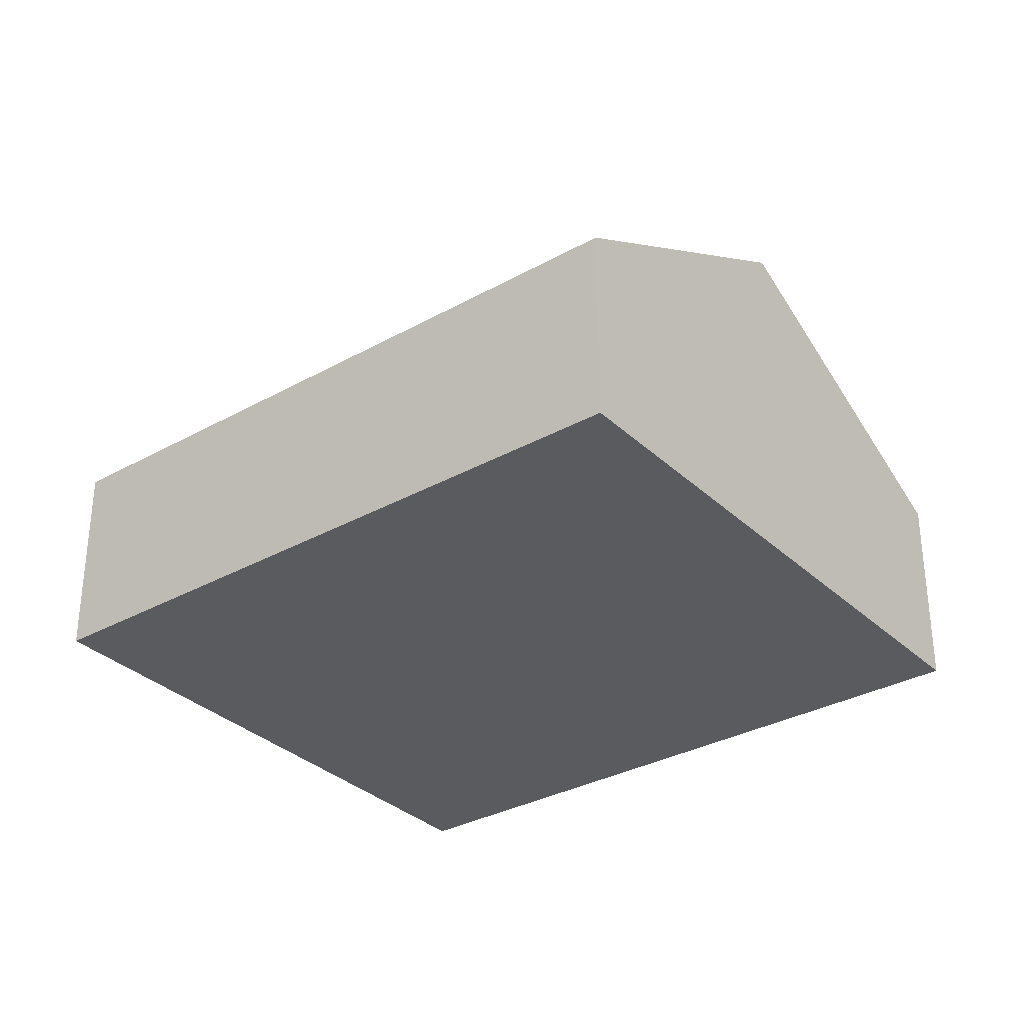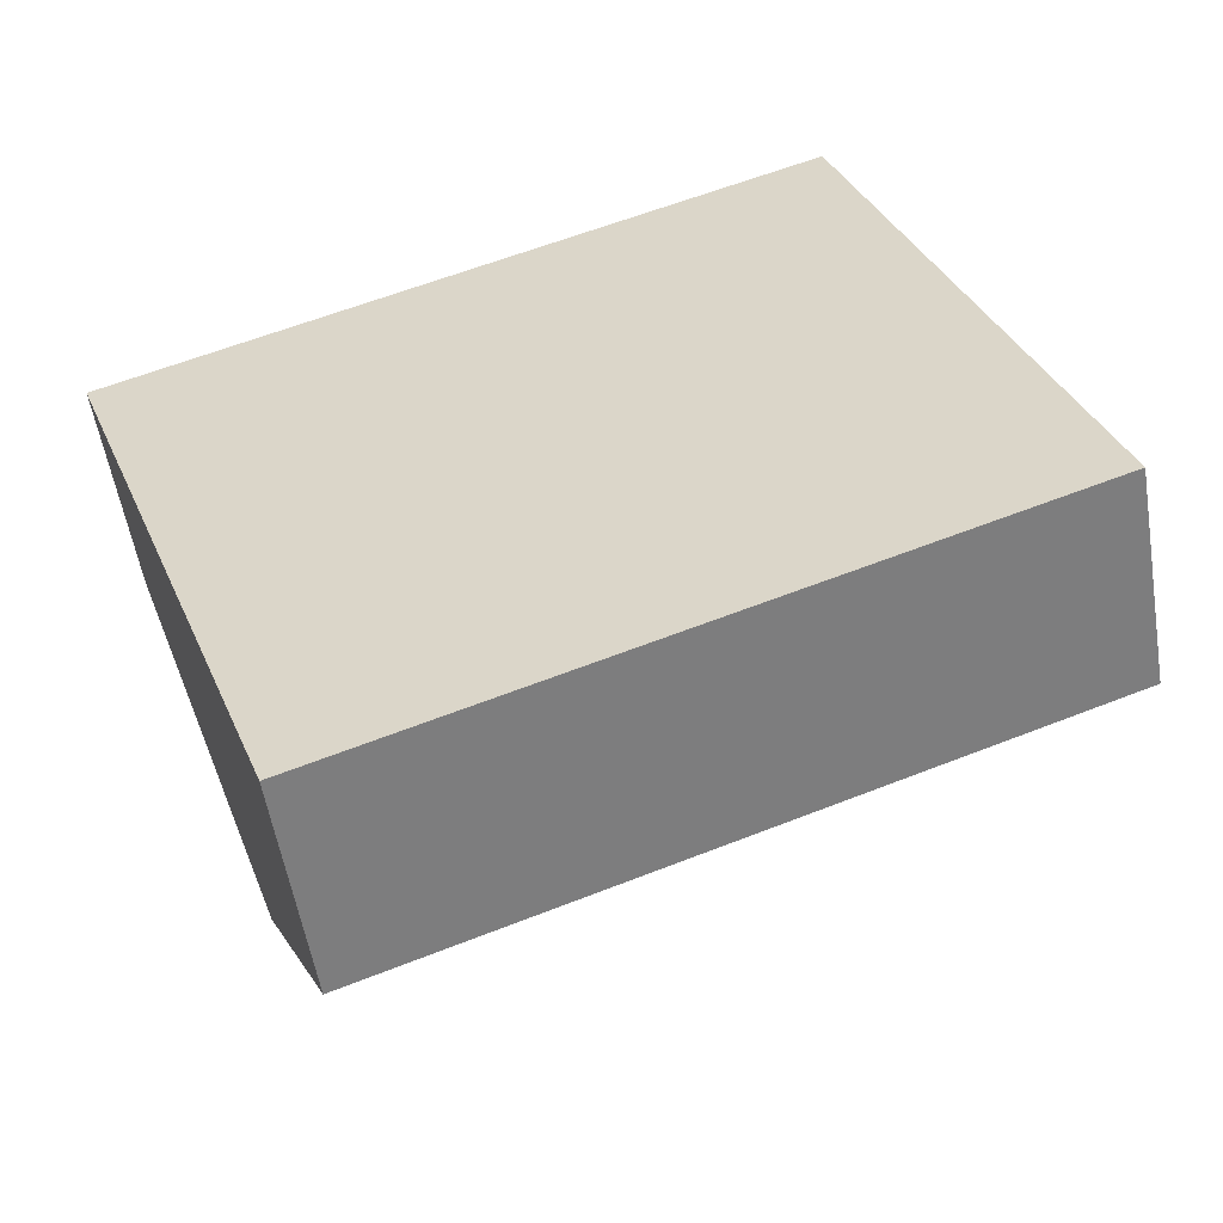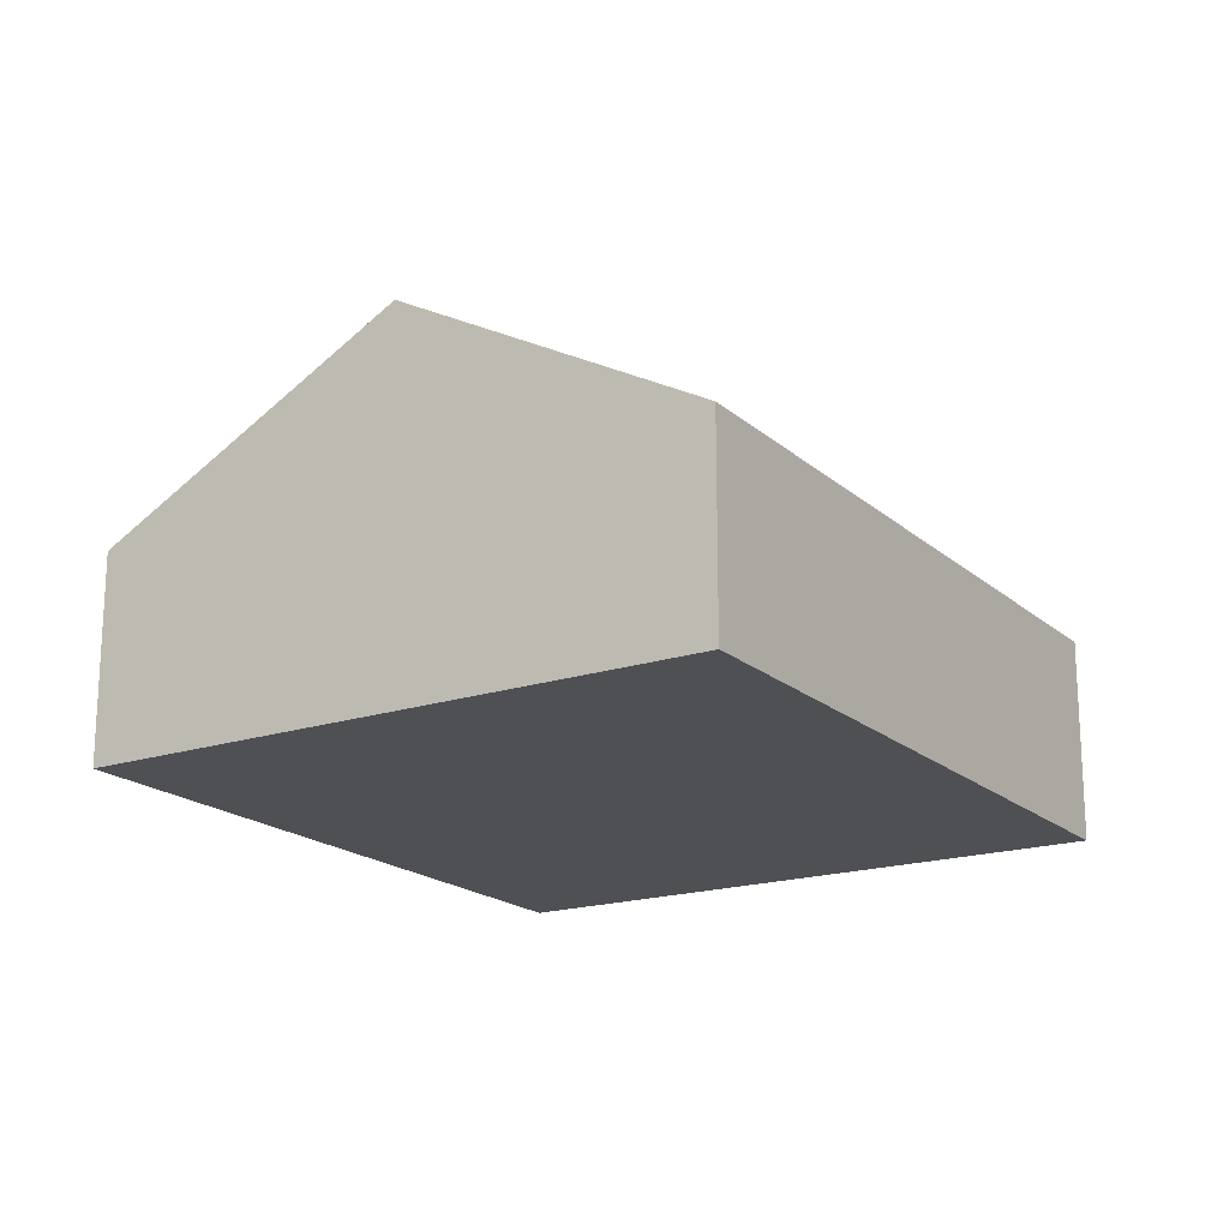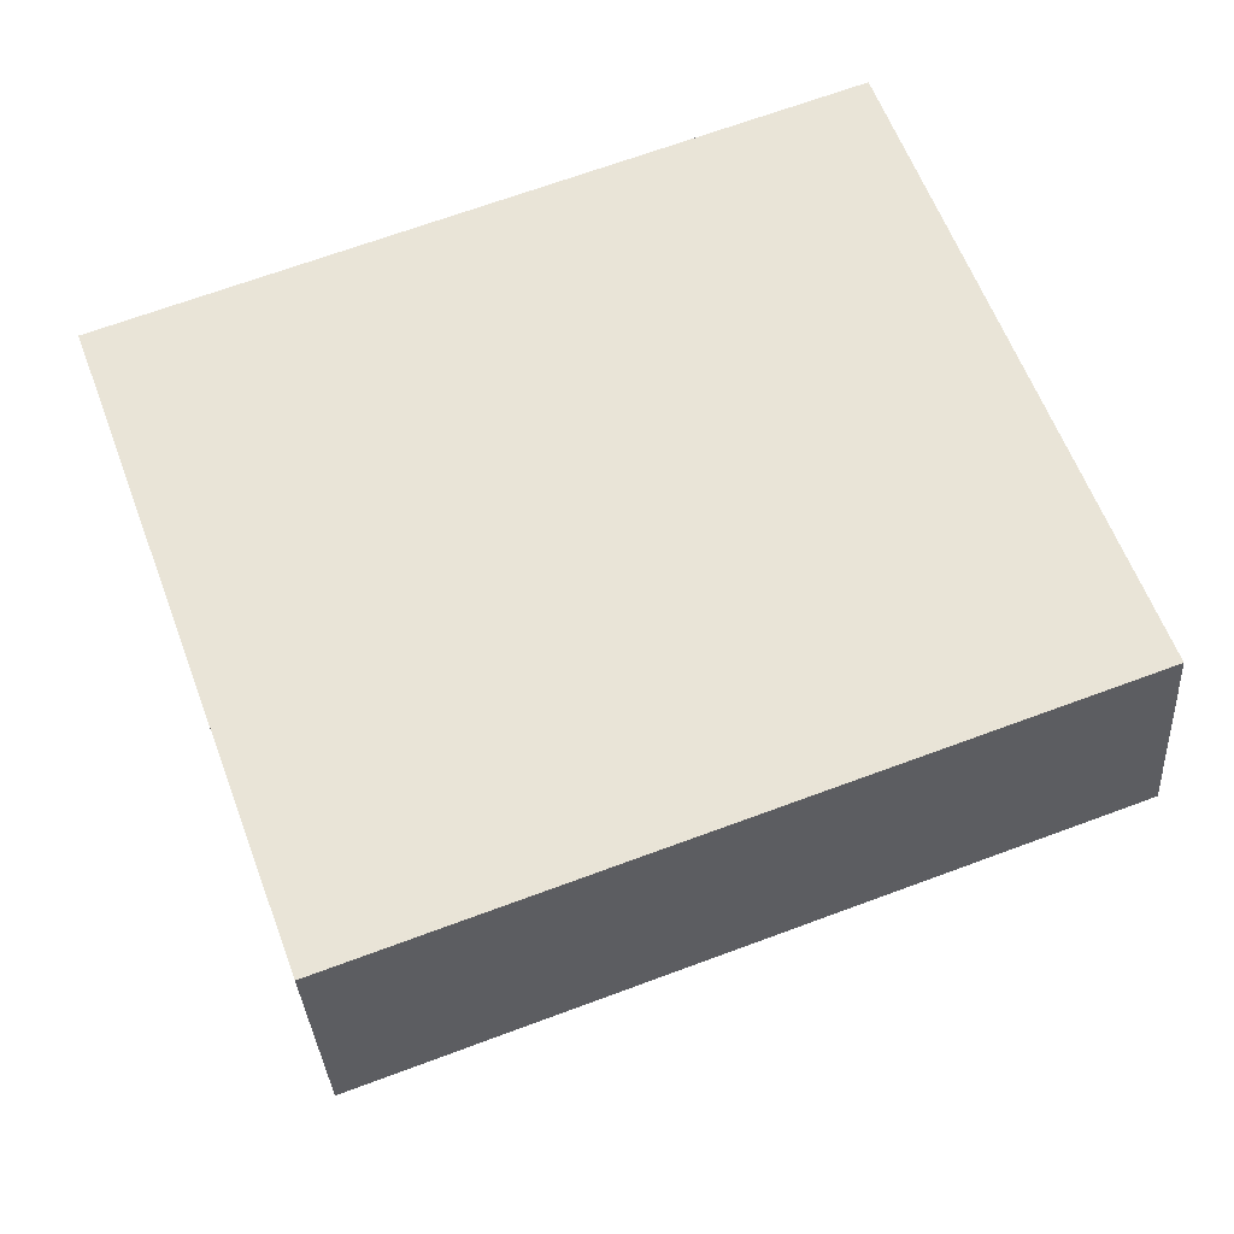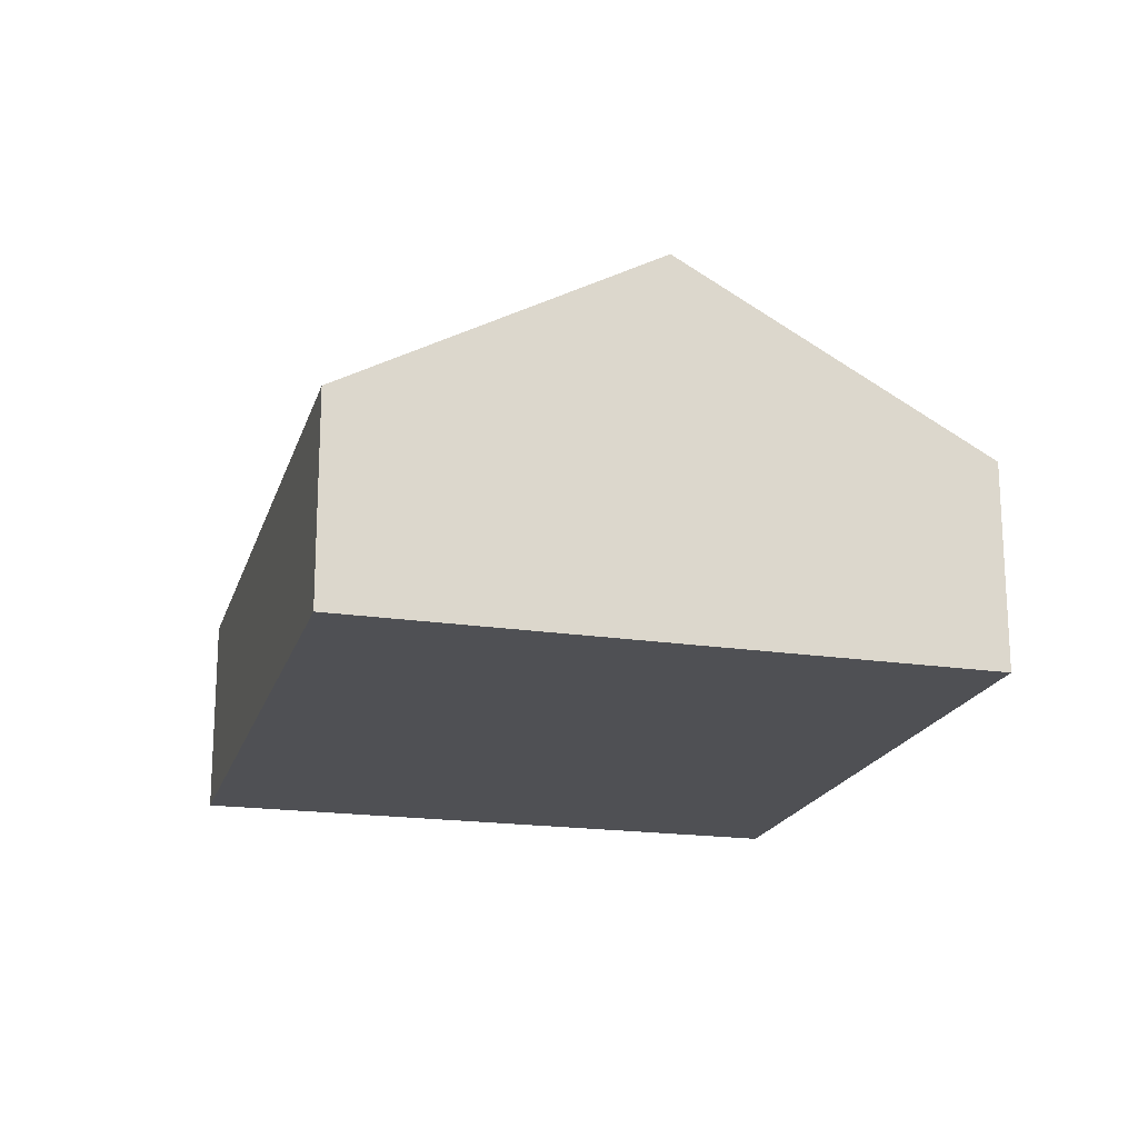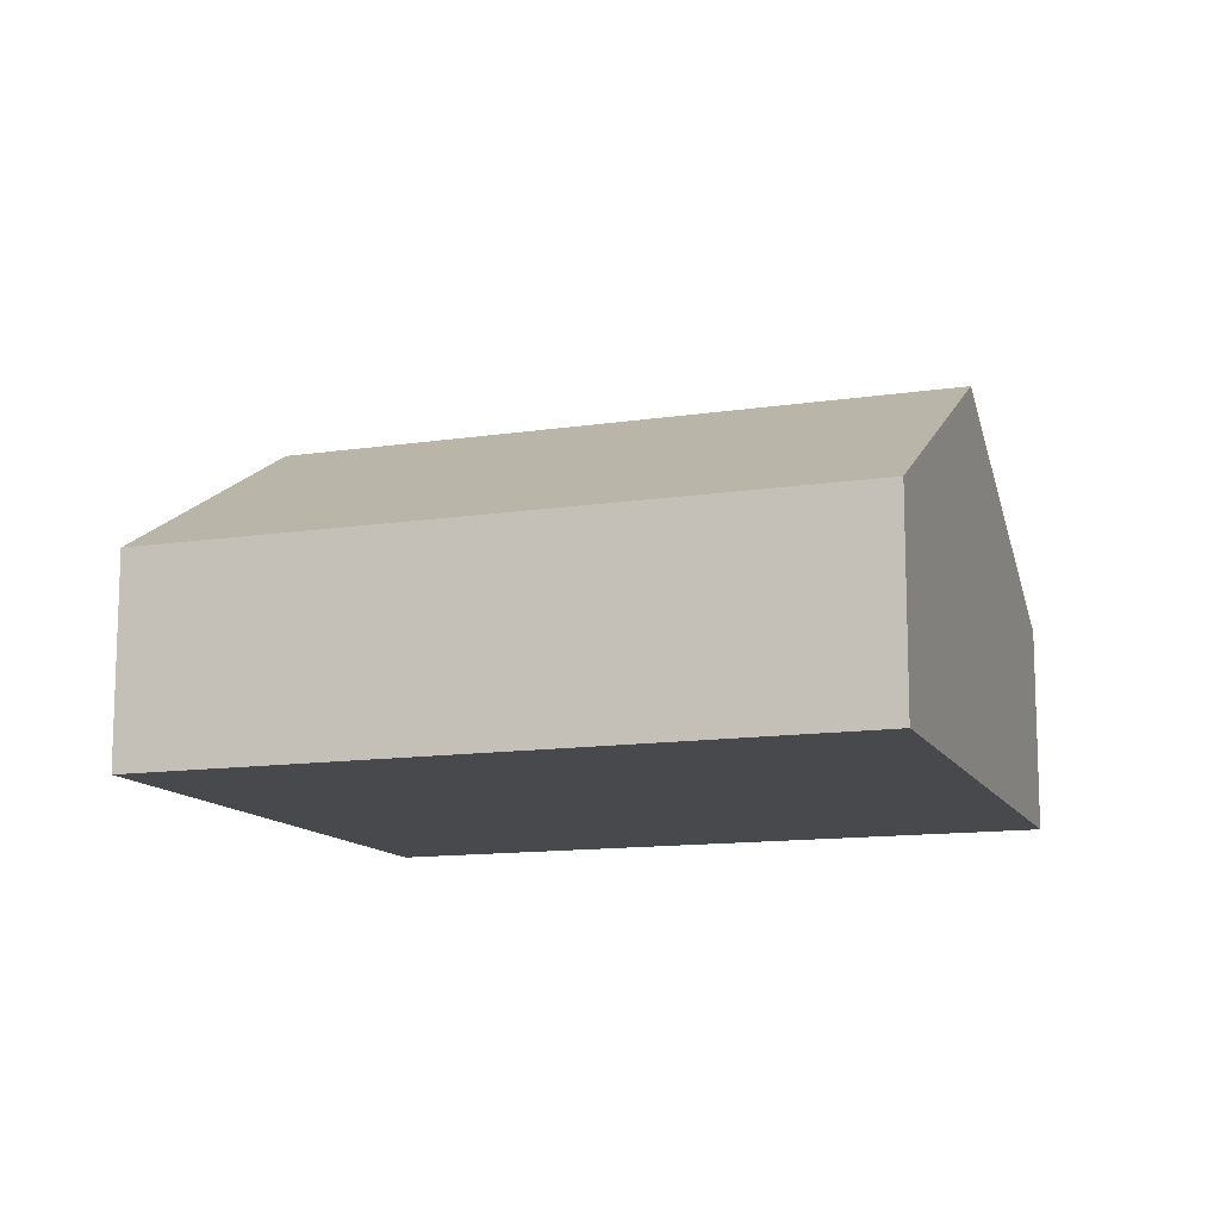
<metadata>
{"format":"obj","ext":"obj","renderer":"f3d","projection":"perspective","resolution":1024,"background":"white","views":[{"elev":-32.0,"azim":-162.2,"up":"+Y"},{"elev":-55.2,"azim":9.4,"up":"+Z"},{"elev":-18.9,"azim":-77.9,"up":"+Y"},{"elev":-32.9,"azim":3.4,"up":"+Z"},{"elev":-19.1,"azim":54.7,"up":"+Y"},{"elev":-12.4,"azim":-0.7,"up":"+Y"}]}
</metadata>
<code>
v  1.687 5.796 -4.632
v  13.57 3.166 -5.476
v  3.374 3.166 -9.264
v  11.96 5.796 -0.816
v  0 3.166 1.939e-16
v  10.35 3.166 3.843
v  10.35 -2.353e-16 3.843
v  11.96 4.997e-17 -0.816
v  13.57 3.353e-16 -5.476
v  3.374 5.673e-16 -9.264
v  1.687 2.836e-16 -4.632
v  0 0 0
g defaultobject
f 1 2 3
f 2 1 4
f 5 4 1
f 4 5 6
f 7 4 6
f 4 7 8
f 4 8 2
f 2 8 9
f 9 3 2
f 3 9 10
f 10 1 3
f 1 10 11
f 1 11 5
f 5 11 12
f 12 6 5
f 6 12 7
f 8 10 9
f 10 8 7
f 10 7 12
f 10 12 11

</code>
